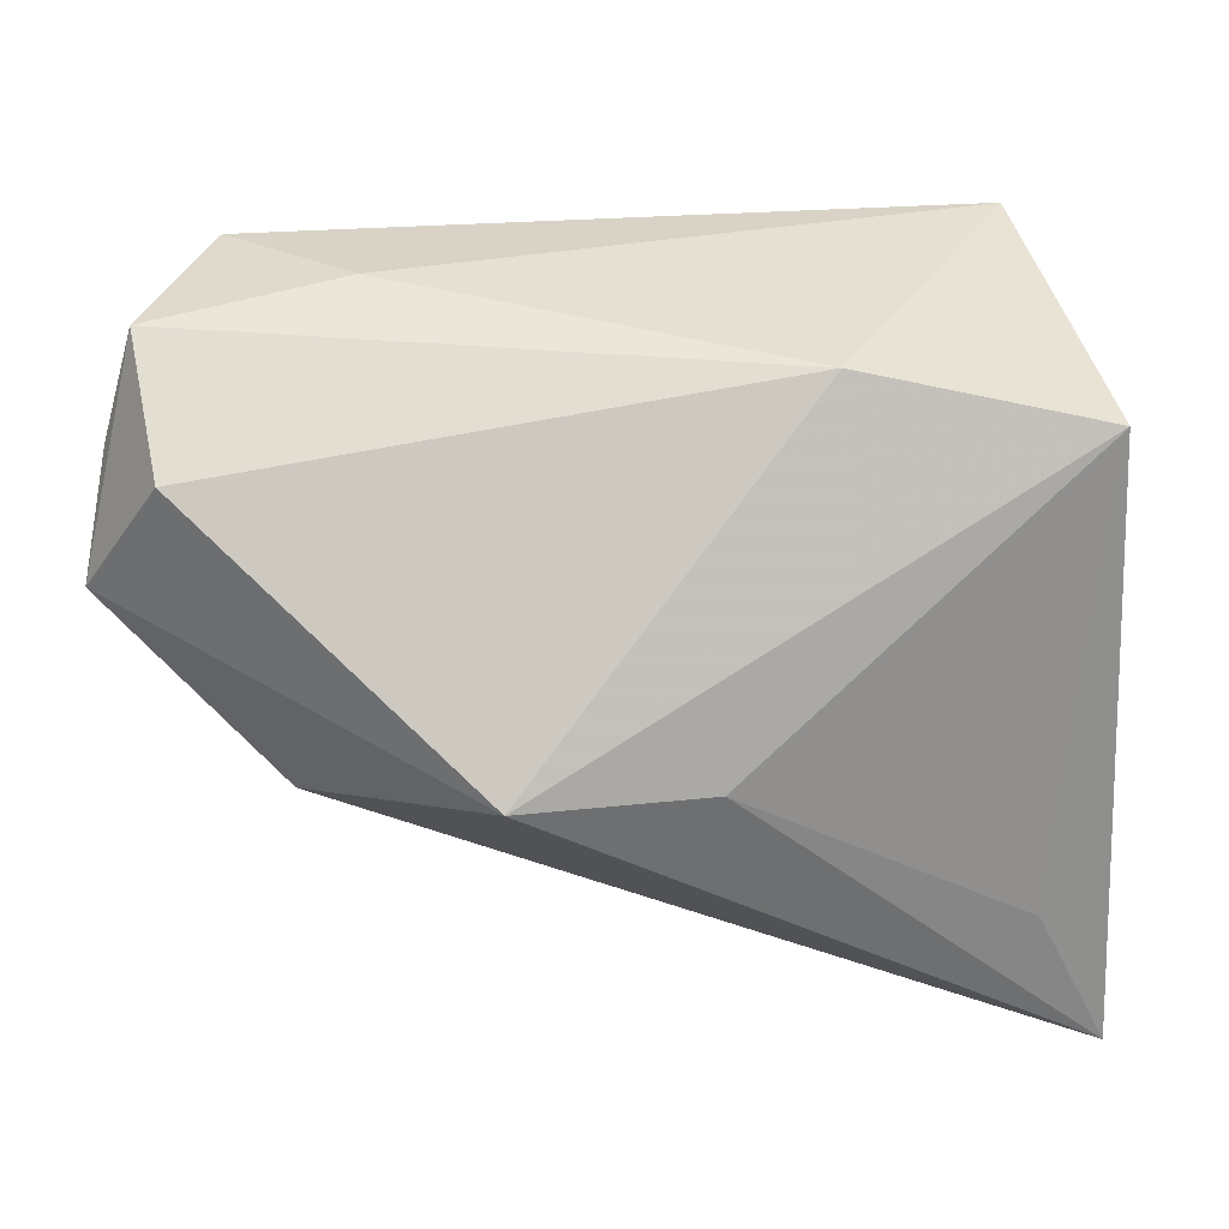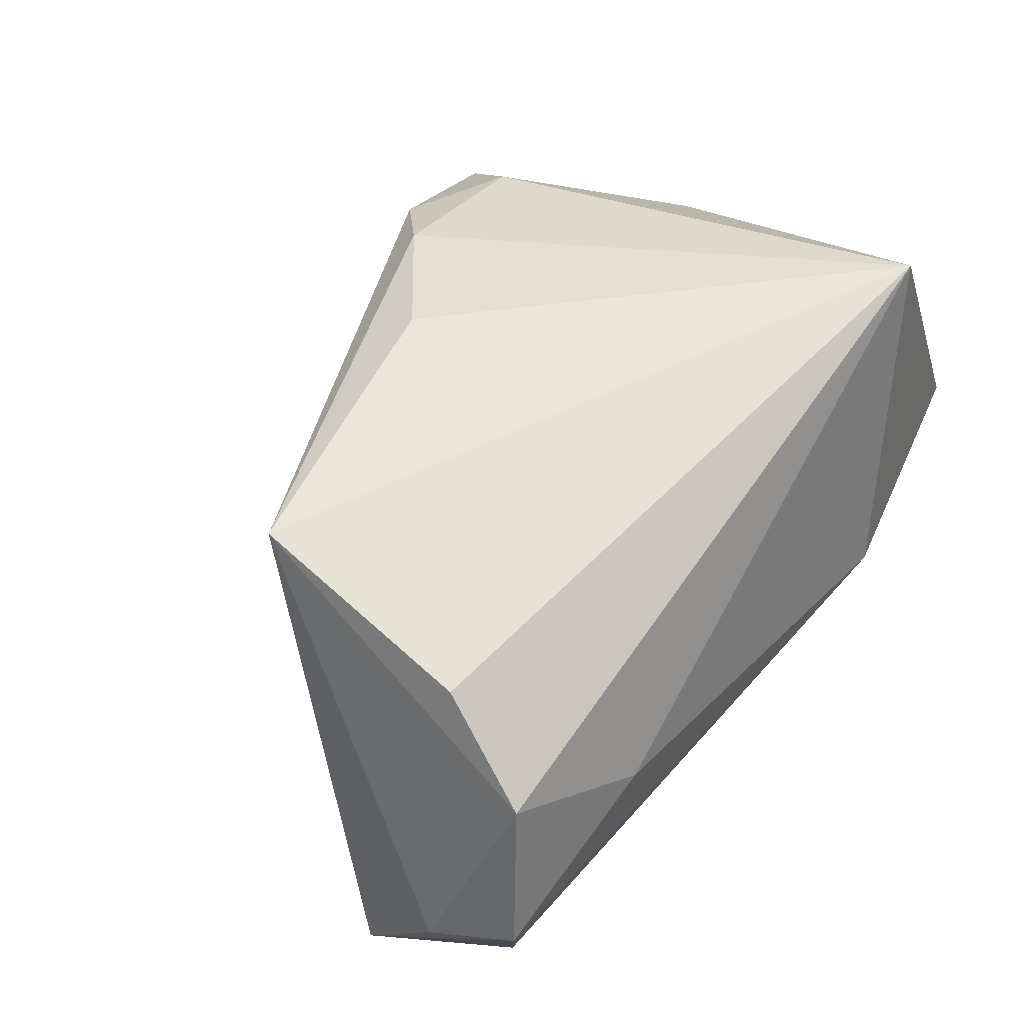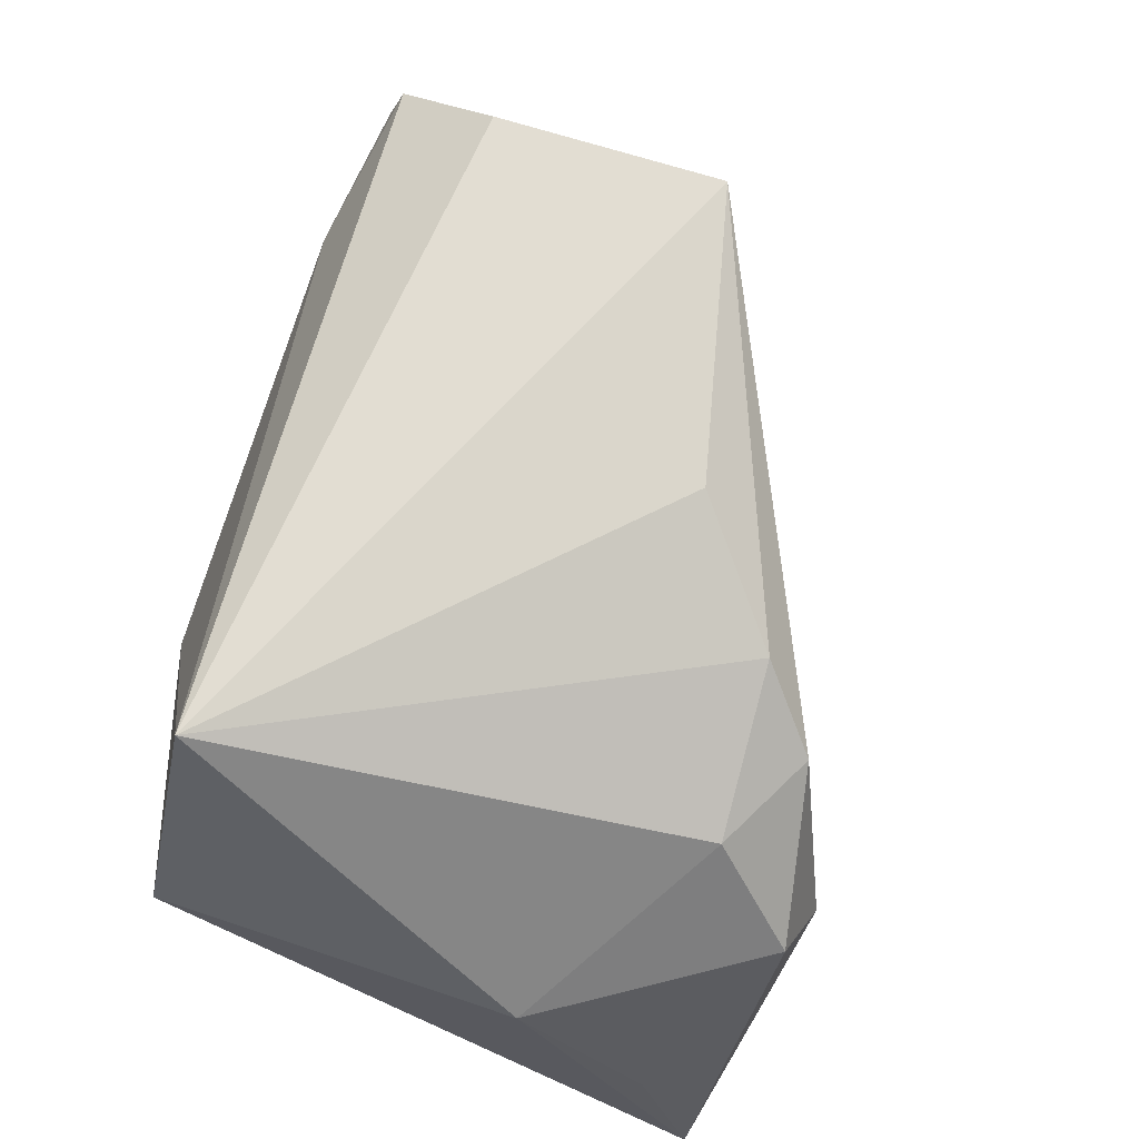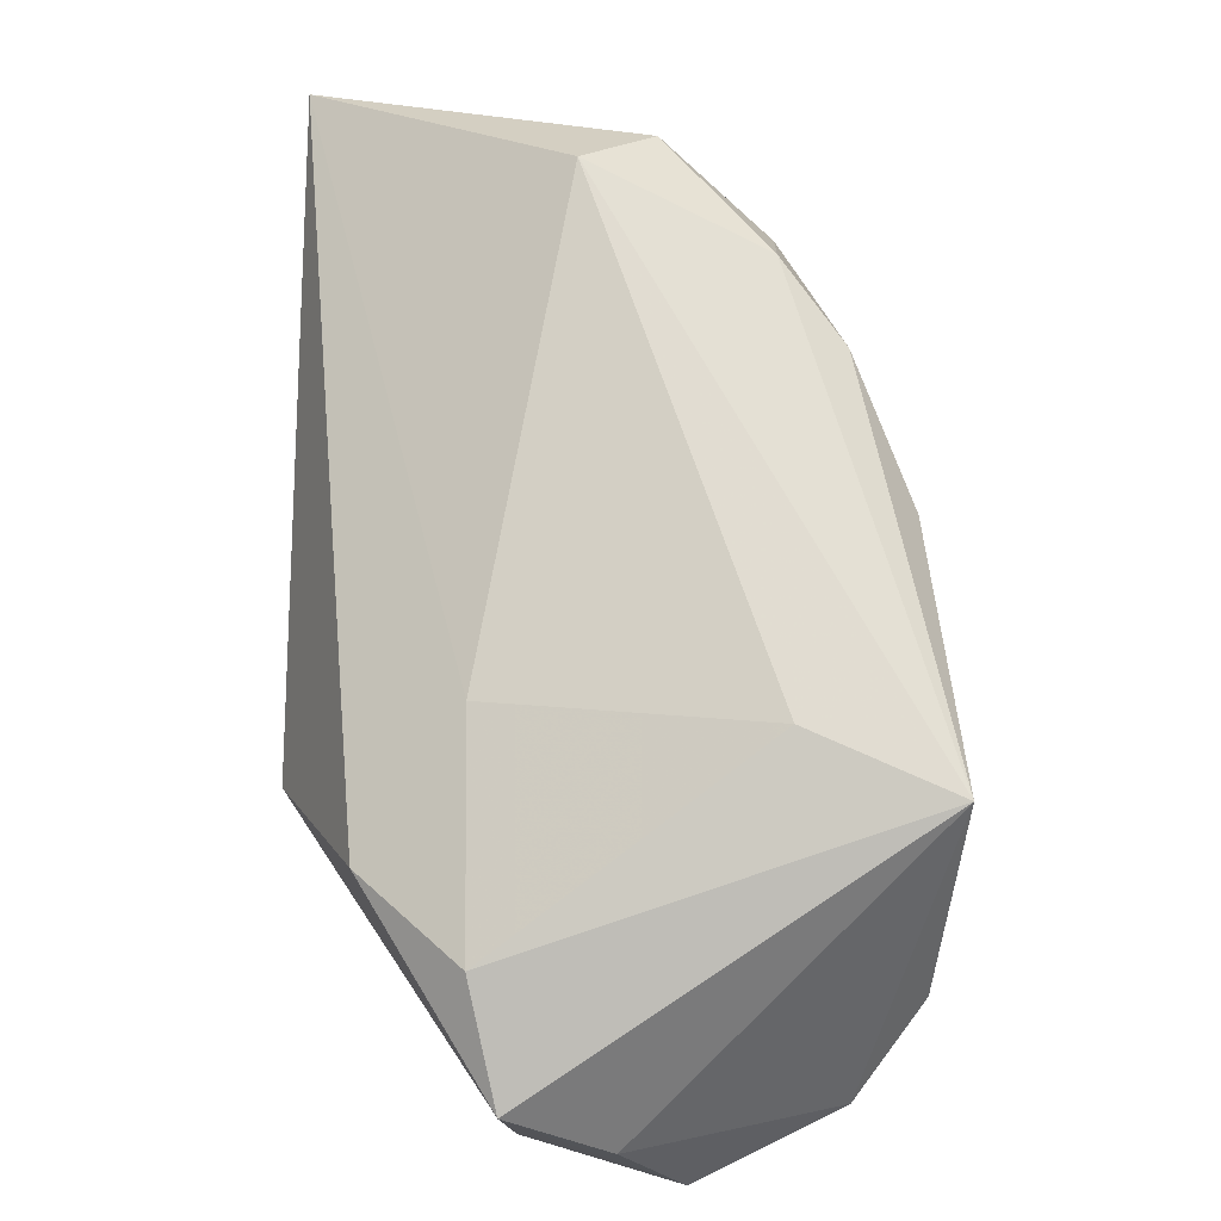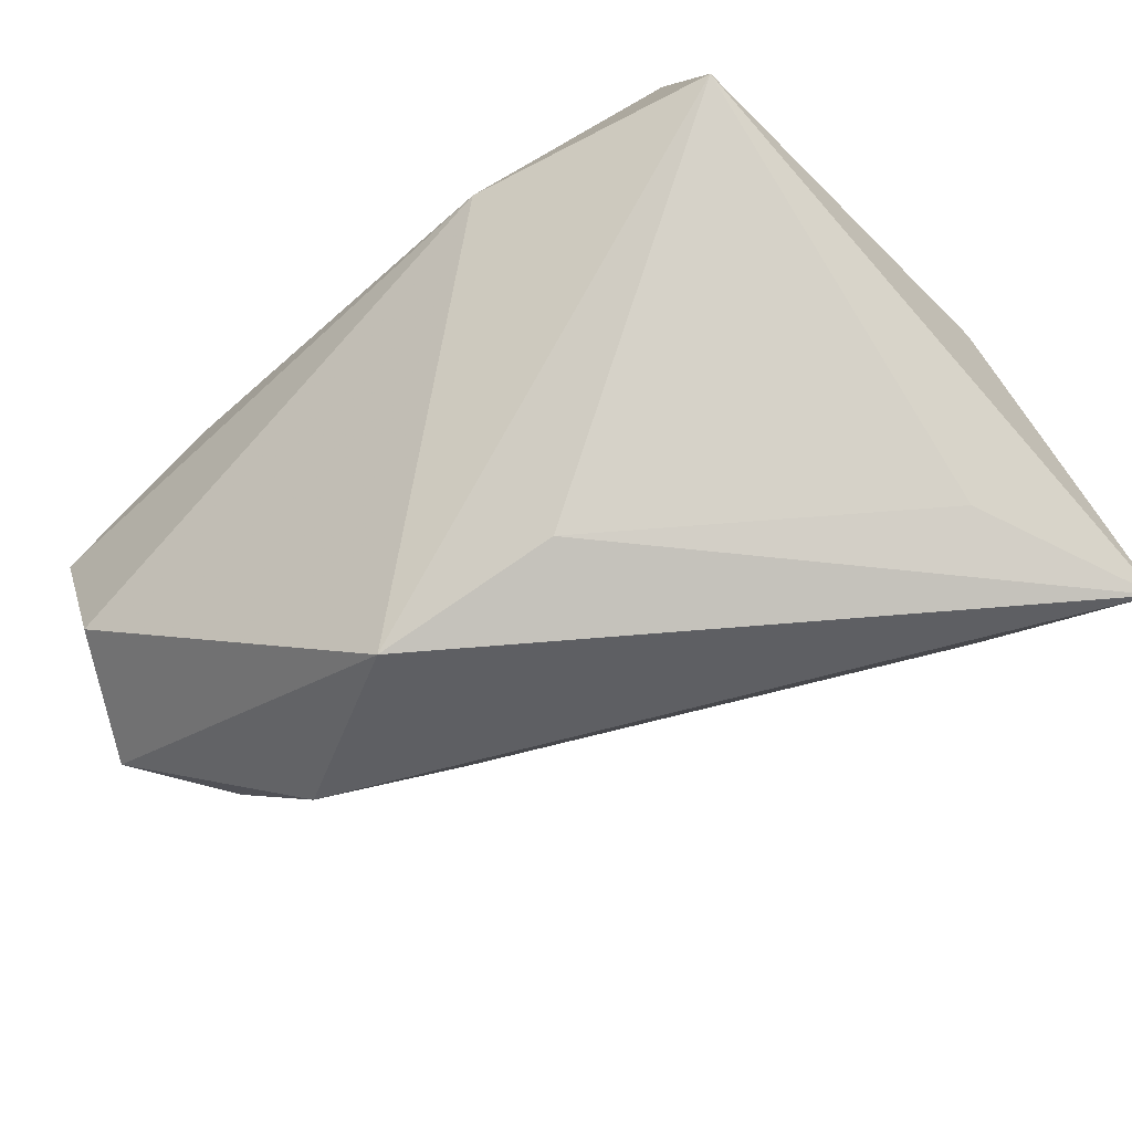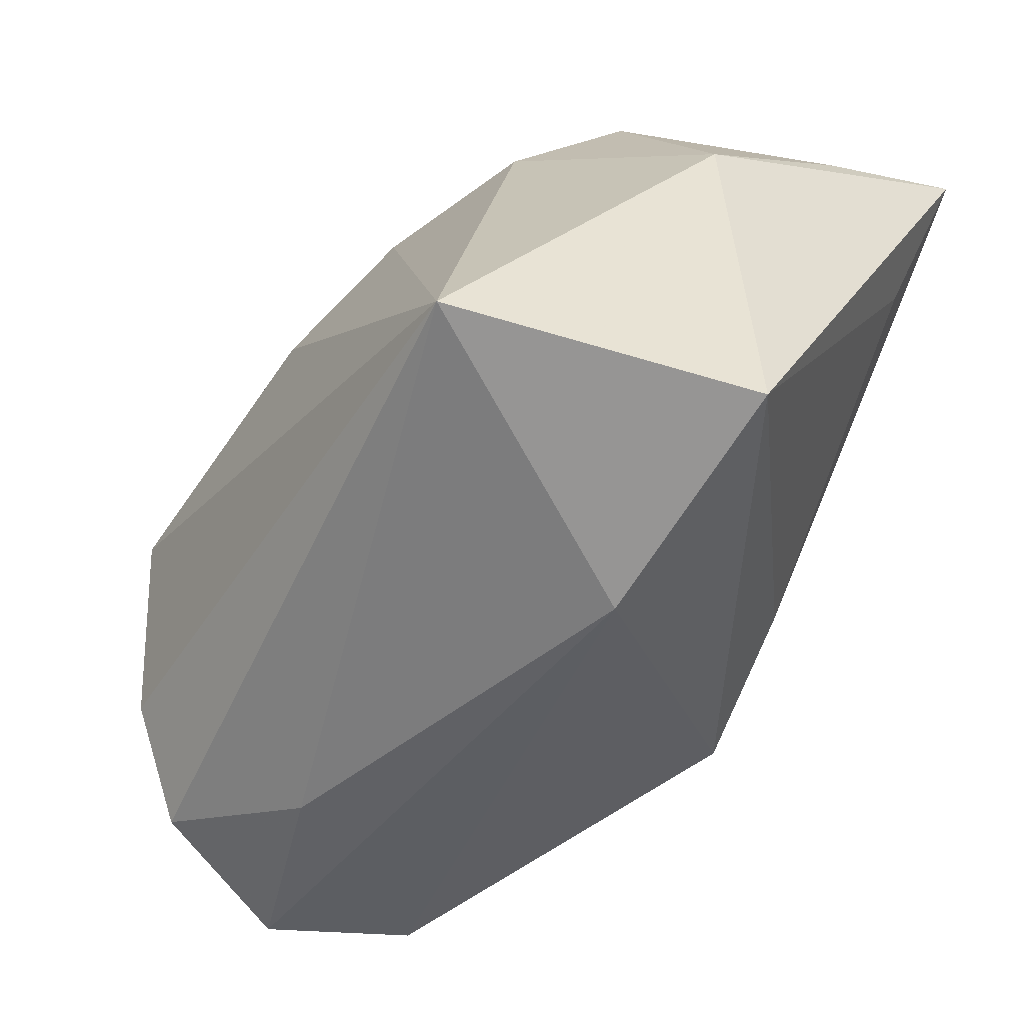
<metadata>
{"format":"obj","ext":"obj","renderer":"f3d","projection":"perspective","resolution":1024,"background":"white","views":[{"elev":-35.1,"azim":2.9,"up":"+Z"},{"elev":61.0,"azim":-49.7,"up":"+Z"},{"elev":67.9,"azim":109.3,"up":"+Z"},{"elev":40.2,"azim":-88.7,"up":"+Y"},{"elev":-65.6,"azim":44.5,"up":"+Z"},{"elev":-47.8,"azim":60.1,"up":"+Y"}]}
</metadata>
<code>
v -0.05629 -0.0152 -0.01152
v 0.02854 0.04148 0.00218
v -0.04689 -0.02911 -0.0105
v -0.04392 -0.02709 0.02306
v -0.03296 0.01458 0.01588
v -0.02654 0.01107 -0.01547
v 0.005336 0.03089 0.02179
v 0.02103 0.04336 -0.005965
v -0.04025 -0.01497 0.03019
v 0.03484 -0.02013 0.03026
v 0.04394 -0.02418 -0.00298
v 0.04394 0.0173 0.0001175
v 0.04394 0.03727 -0.03644
v 0.01185 0.03773 0.01443
v 0.02328 0.03206 0.01459
v -0.02897 -0.03159 0.01292
v -0.05045 -0.0323 0.006677
v -0.0541 -0.02293 -0.0002422
v 0.01681 -0.03201 -0.001282
v -0.04786 -0.004029 -0.01474
v -0.03681 -0.001739 -0.02656
v 0.004879 -0.007474 -0.03231
v -0.03956 0.01126 0.03245
v 0.04266 0.03118 -0.01915
v -0.01537 -0.01184 -0.03644
v 0.03636 0.01948 -0.03121
v -0.007281 0.01961 0.02879
f 15 7 10
f 10 7 27
f 12 15 10
f 10 11 12
f 12 11 13
f 13 24 12
f 23 27 7
f 23 9 10
f 10 27 23
f 22 25 13
f 11 25 22
f 13 25 21
f 19 25 11
f 19 16 17
f 19 11 10
f 10 16 19
f 17 16 4
f 18 17 4
f 10 9 4
f 4 16 10
f 4 23 18
f 9 23 4
f 15 12 2
f 2 12 24
f 13 8 2
f 2 24 13
f 14 23 7
f 8 23 14
f 14 2 8
f 7 15 14
f 15 2 14
f 20 23 5
f 5 23 8
f 13 11 26
f 26 22 13
f 11 22 26
f 3 19 17
f 25 19 3
f 20 5 6
f 6 5 8
f 6 21 20
f 6 8 13
f 13 21 6
f 20 21 1
f 1 21 25
f 25 3 1
f 18 23 1
f 1 23 20
f 1 17 18
f 1 3 17

</code>
